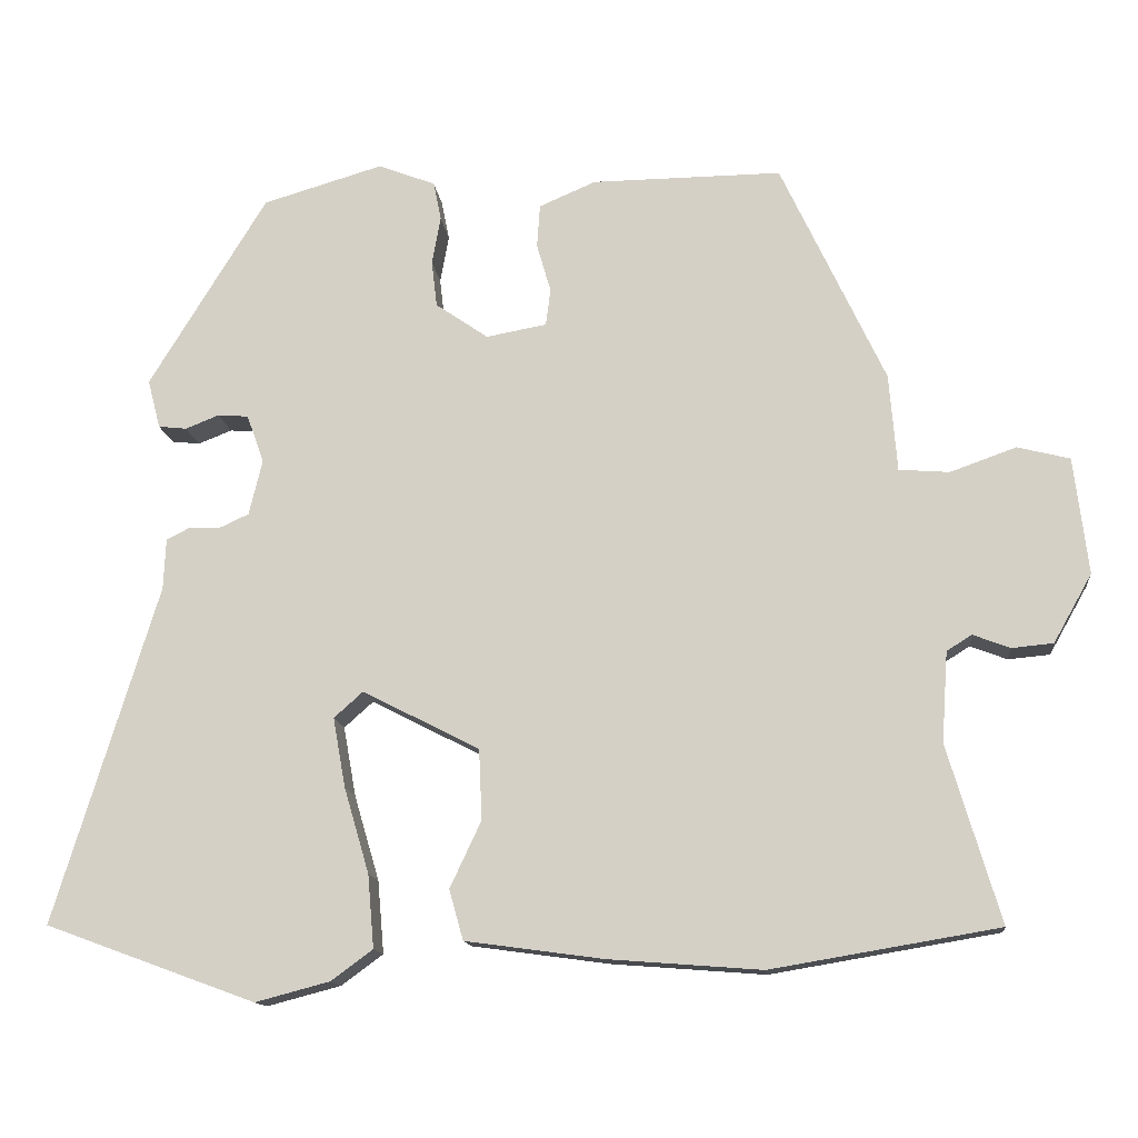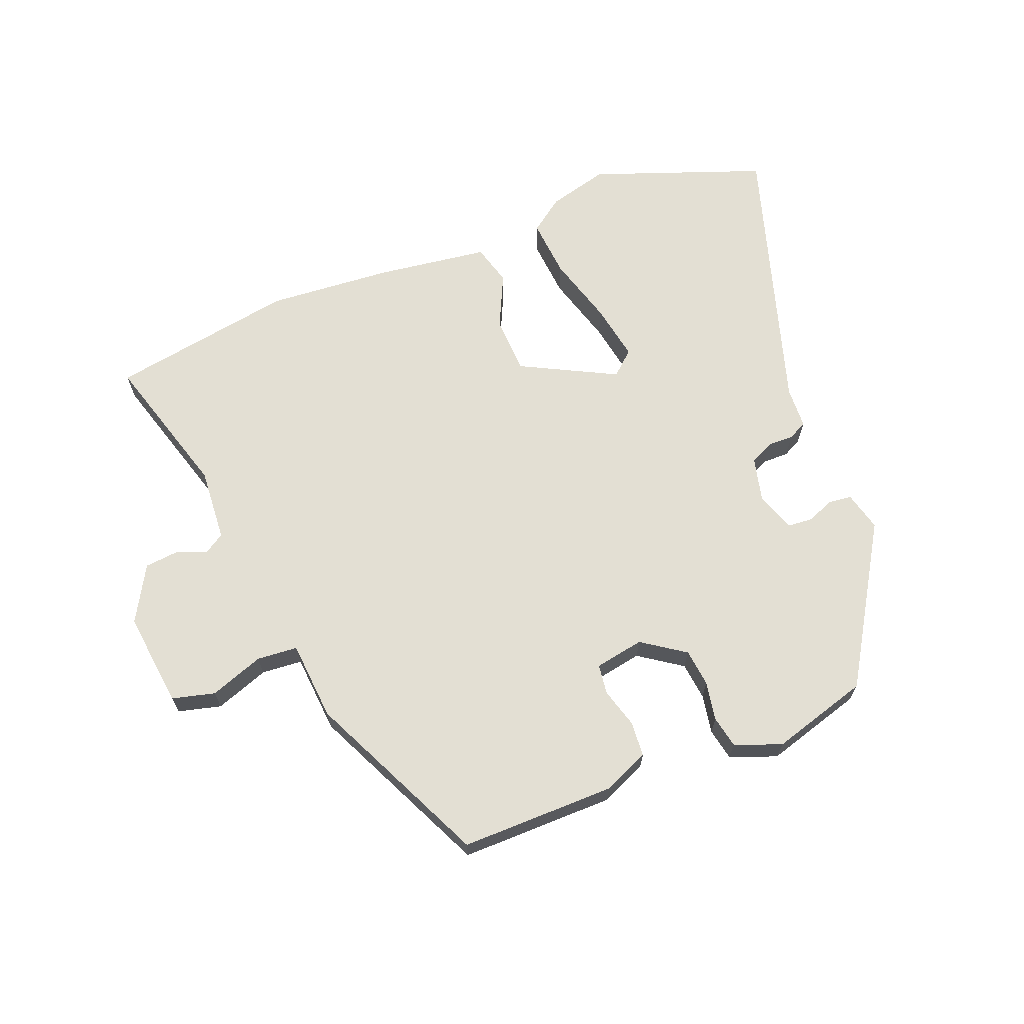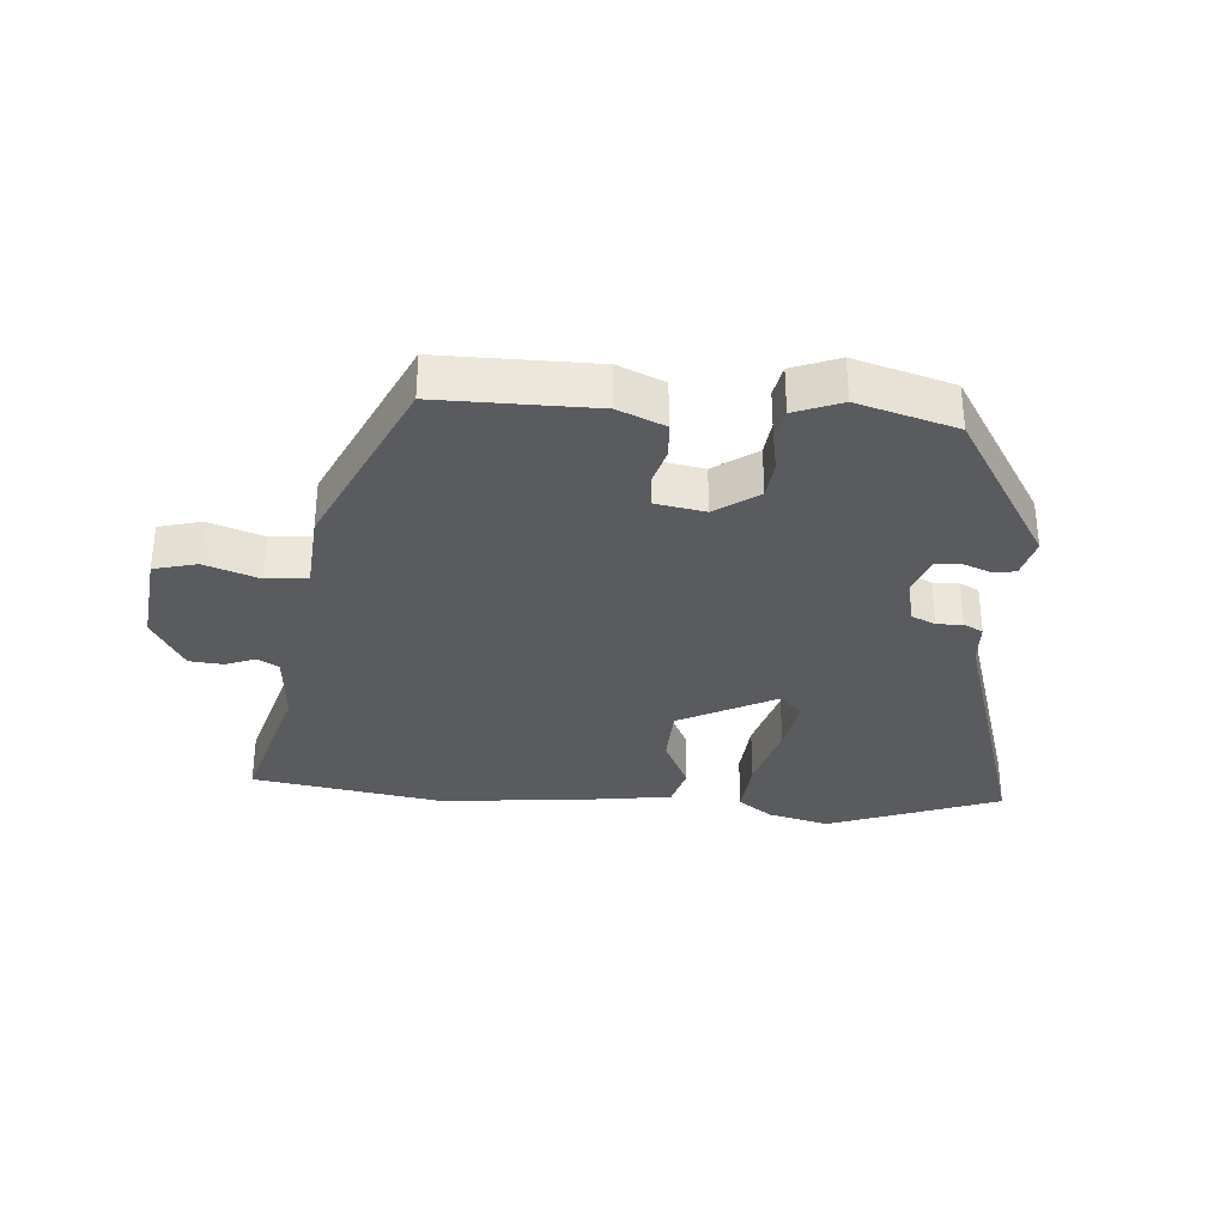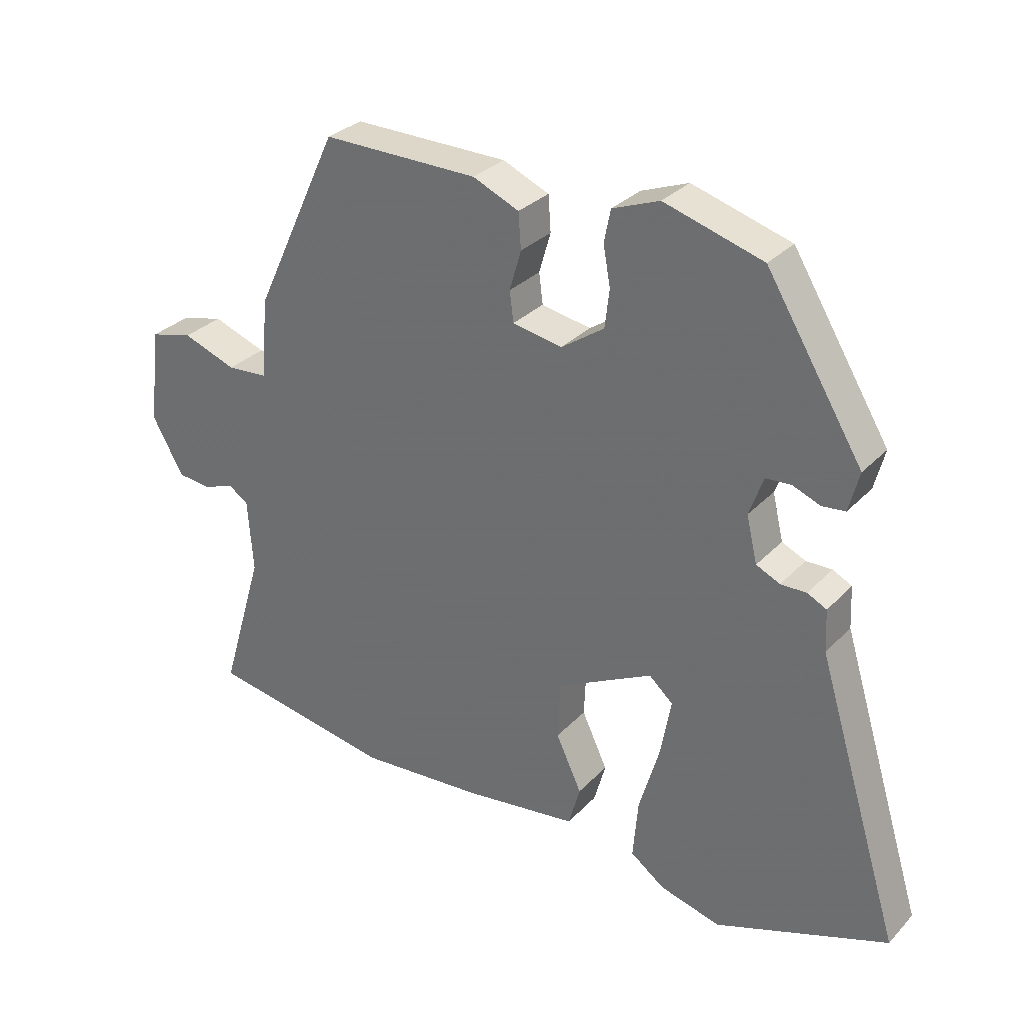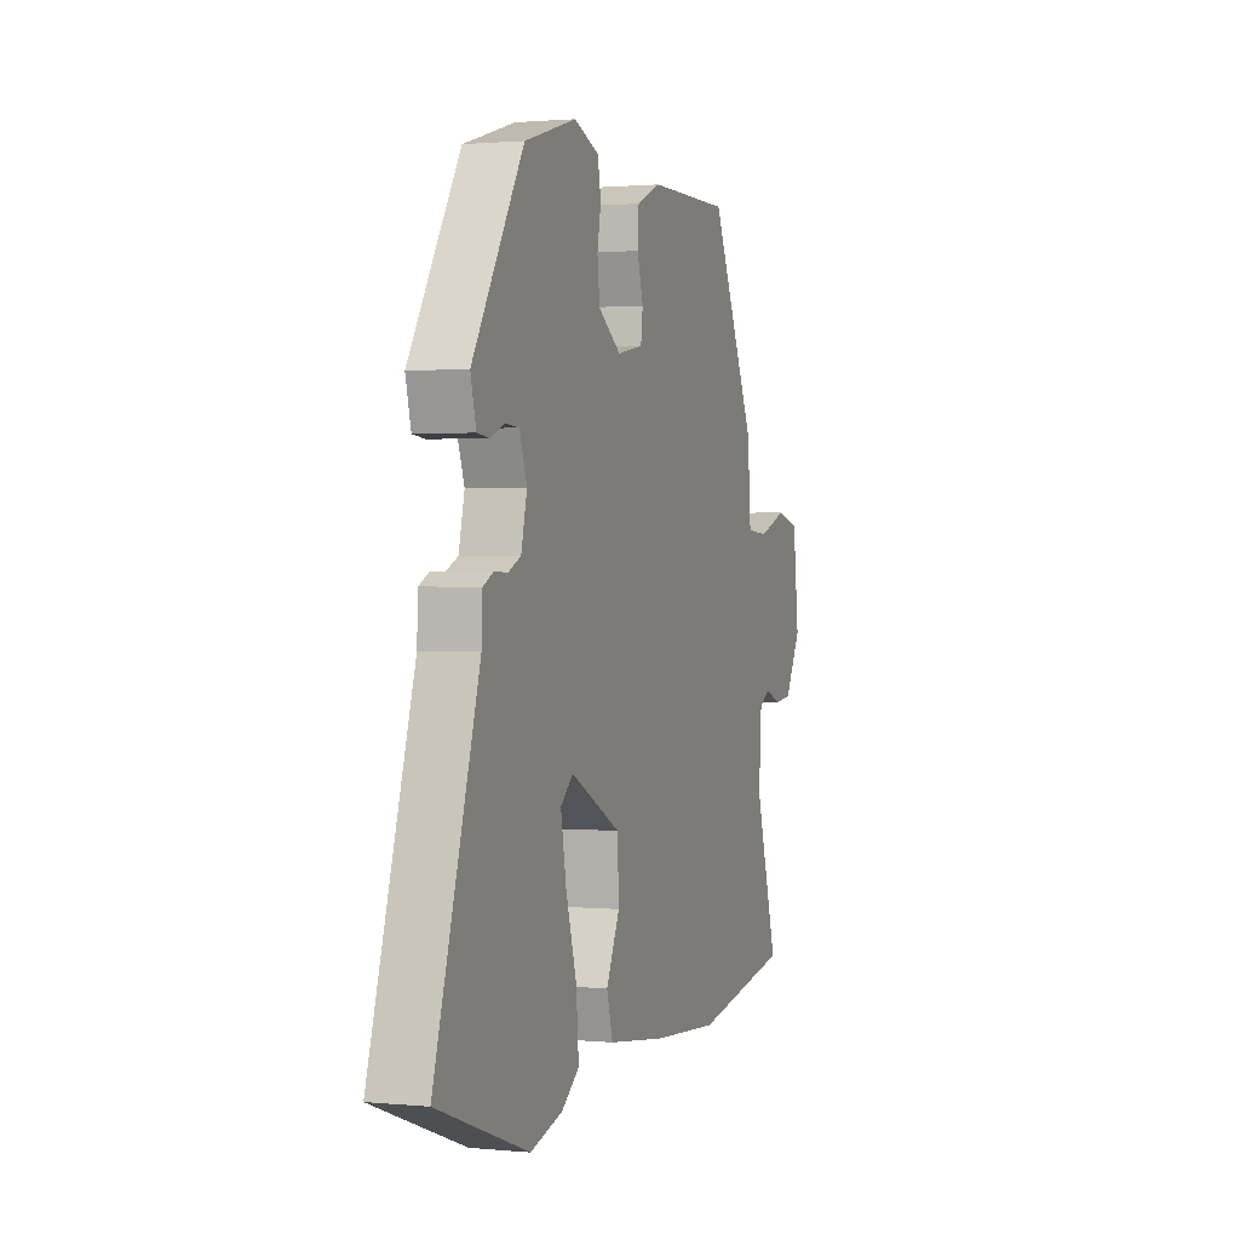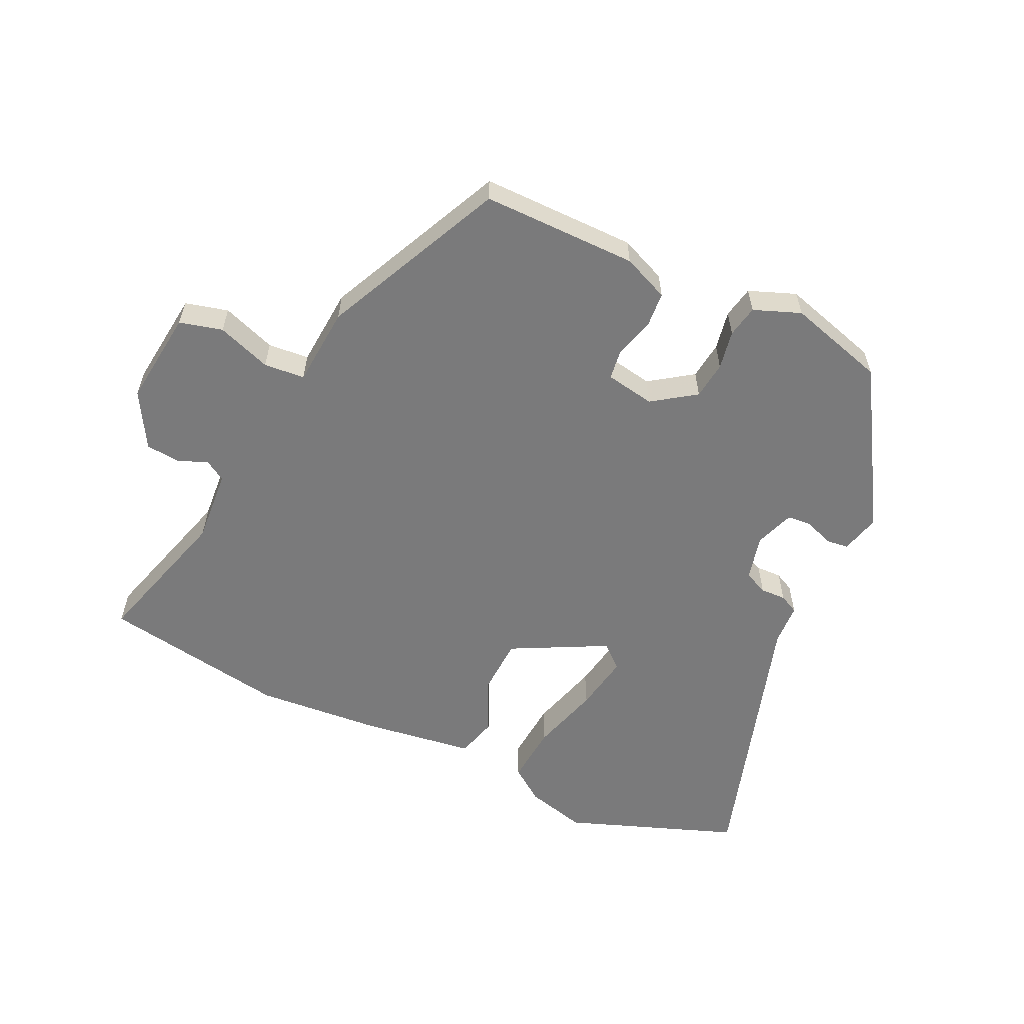
<metadata>
{"format":"obj","ext":"obj","renderer":"f3d","projection":"perspective","resolution":1024,"background":"white","views":[{"elev":-13.6,"azim":-173.8,"up":"+Z"},{"elev":66.9,"azim":-21.5,"up":"+Y"},{"elev":-32.9,"azim":-4.2,"up":"+Y"},{"elev":30.5,"azim":34.7,"up":"+Z"},{"elev":1.3,"azim":109.1,"up":"+Z"},{"elev":-58.1,"azim":-25.0,"up":"+Y"}]}
</metadata>
<code>
v -0.347 0.07 0.5
v -0.105 0.07 0.498
v -0.033 0.07 0.467
v -0.029 0.07 0.412
v -0.047 0.07 0.35
v -0.041 0.07 0.303
v 0.036 0.07 0.289
v 0.103 0.07 0.335
v 0.11 0.07 0.394
v 0.099 0.07 0.455
v 0.109 0.07 0.505
v 0.182 0.07 0.533
v 0.335 0.07 0.488
v 0.485 0.07 0.243
v 0.469 0.07 0.181
v 0.433 0.07 0.177
v 0.39 0.07 0.194
v 0.351 0.07 0.191
v 0.329 0.07 0.13
v 0.346 0.07 0.059
v 0.383 0.07 0.042
v 0.423 0.07 0.043
v 0.453 0.07 0.028
v 0.456 0.07 -0.037
v 0.588 0.07 -0.468
v 0.32 0.07 -0.566
v 0.225 0.07 -0.541
v 0.172 0.07 -0.502
v 0.18 0.07 -0.409
v 0.212 0.07 -0.3
v 0.228 0.07 -0.211
v 0.191 0.07 -0.178
v 0.042 0.07 -0.254
v 0.038 0.07 -0.344
v 0.078 0.07 -0.429
v 0.06 0.07 -0.493
v -0.116 0.07 -0.517
v -0.311 0.07 -0.532
v -0.601 0.07 -0.483
v -0.534 0.07 -0.257
v -0.542 0.07 -0.142
v -0.574 0.07 -0.122
v -0.621 0.07 -0.14
v -0.674 0.07 -0.135
v -0.723 0.07 -0.048
v -0.705 0.07 0.101
v -0.638 0.07 0.118
v -0.554 0.07 0.088
v -0.49 0.07 0.093
v -0.48 0.07 0.217
v -0.347 0 0.5
v -0.105 0 0.498
v -0.033 0 0.467
v -0.029 0 0.412
v -0.047 0 0.35
v -0.041 0 0.303
v 0.036 0 0.289
v 0.103 0 0.335
v 0.11 0 0.394
v 0.099 0 0.455
v 0.109 0 0.505
v 0.182 0 0.533
v 0.335 0 0.488
v 0.485 0 0.243
v 0.469 0 0.181
v 0.433 0 0.177
v 0.39 0 0.194
v 0.351 0 0.191
v 0.329 0 0.13
v 0.346 0 0.059
v 0.383 0 0.042
v 0.423 0 0.043
v 0.453 0 0.028
v 0.456 0 -0.037
v 0.588 0 -0.468
v 0.32 0 -0.566
v 0.225 0 -0.541
v 0.172 0 -0.502
v 0.18 0 -0.409
v 0.212 0 -0.3
v 0.228 0 -0.211
v 0.191 0 -0.178
v 0.042 0 -0.254
v 0.038 0 -0.344
v 0.078 0 -0.429
v 0.06 0 -0.493
v -0.116 0 -0.517
v -0.311 0 -0.532
v -0.601 0 -0.483
v -0.534 0 -0.257
v -0.542 0 -0.142
v -0.574 0 -0.122
v -0.621 0 -0.14
v -0.674 0 -0.135
v -0.723 0 -0.048
v -0.705 0 0.101
v -0.638 0 0.118
v -0.554 0 0.088
v -0.49 0 0.093
v -0.48 0 0.217
f 49 50 1 2
f 45 46 47 48
f 45 48 49
f 42 43 44 45
f 42 45 49
f 41 42 49 2
f 37 38 39 40
f 34 35 36 37
f 33 34 37 40
f 32 33 40 41
f 27 28 29 30
f 27 30 31
f 24 25 26 27
f 24 27 31
f 21 22 23 24
f 20 21 24 31
f 19 20 31 32
f 14 15 16 17
f 14 17 18
f 13 14 18
f 9 10 11 12
f 8 9 12 13
f 7 8 13 18
f 2 3 4 5
f 2 5 6
f 41 2 6
f 18 19 32 41
f 6 7 18 41
f 52 51 100 99
f 98 97 96 95
f 99 98 95
f 95 94 93 92
f 99 95 92
f 52 99 92 91
f 90 89 88 87
f 87 86 85 84
f 90 87 84 83
f 91 90 83 82
f 80 79 78 77
f 81 80 77
f 77 76 75 74
f 81 77 74
f 74 73 72 71
f 81 74 71 70
f 82 81 70 69
f 67 66 65 64
f 68 67 64
f 68 64 63
f 62 61 60 59
f 63 62 59 58
f 68 63 58 57
f 55 54 53 52
f 56 55 52
f 56 52 91
f 91 82 69 68
f 91 68 57 56
f 1 51 52 2
f 2 52 53 3
f 3 53 54 4
f 4 54 55 5
f 5 55 56 6
f 6 56 57 7
f 7 57 58 8
f 8 58 59 9
f 9 59 60 10
f 10 60 61 11
f 11 61 62 12
f 12 62 63 13
f 13 63 64 14
f 14 64 65 15
f 15 65 66 16
f 16 66 67 17
f 17 67 68 18
f 18 68 69 19
f 19 69 70 20
f 20 70 71 21
f 21 71 72 22
f 22 72 73 23
f 23 73 74 24
f 24 74 75 25
f 25 75 76 26
f 26 76 77 27
f 27 77 78 28
f 28 78 79 29
f 29 79 80 30
f 30 80 81 31
f 31 81 82 32
f 32 82 83 33
f 33 83 84 34
f 34 84 85 35
f 35 85 86 36
f 36 86 87 37
f 37 87 88 38
f 38 88 89 39
f 39 89 90 40
f 40 90 91 41
f 41 91 92 42
f 42 92 93 43
f 43 93 94 44
f 44 94 95 45
f 45 95 96 46
f 46 96 97 47
f 47 97 98 48
f 48 98 99 49
f 49 99 100 50
f 50 100 51 1

</code>
